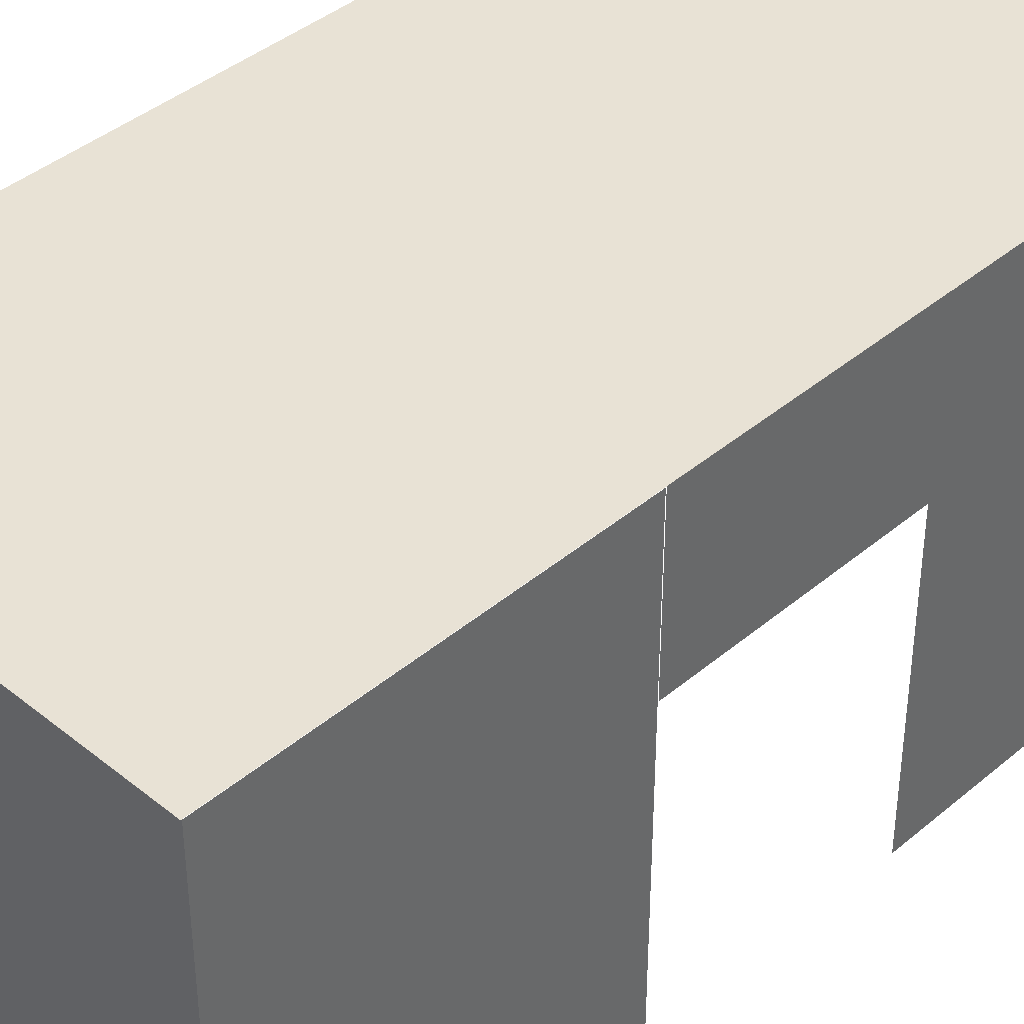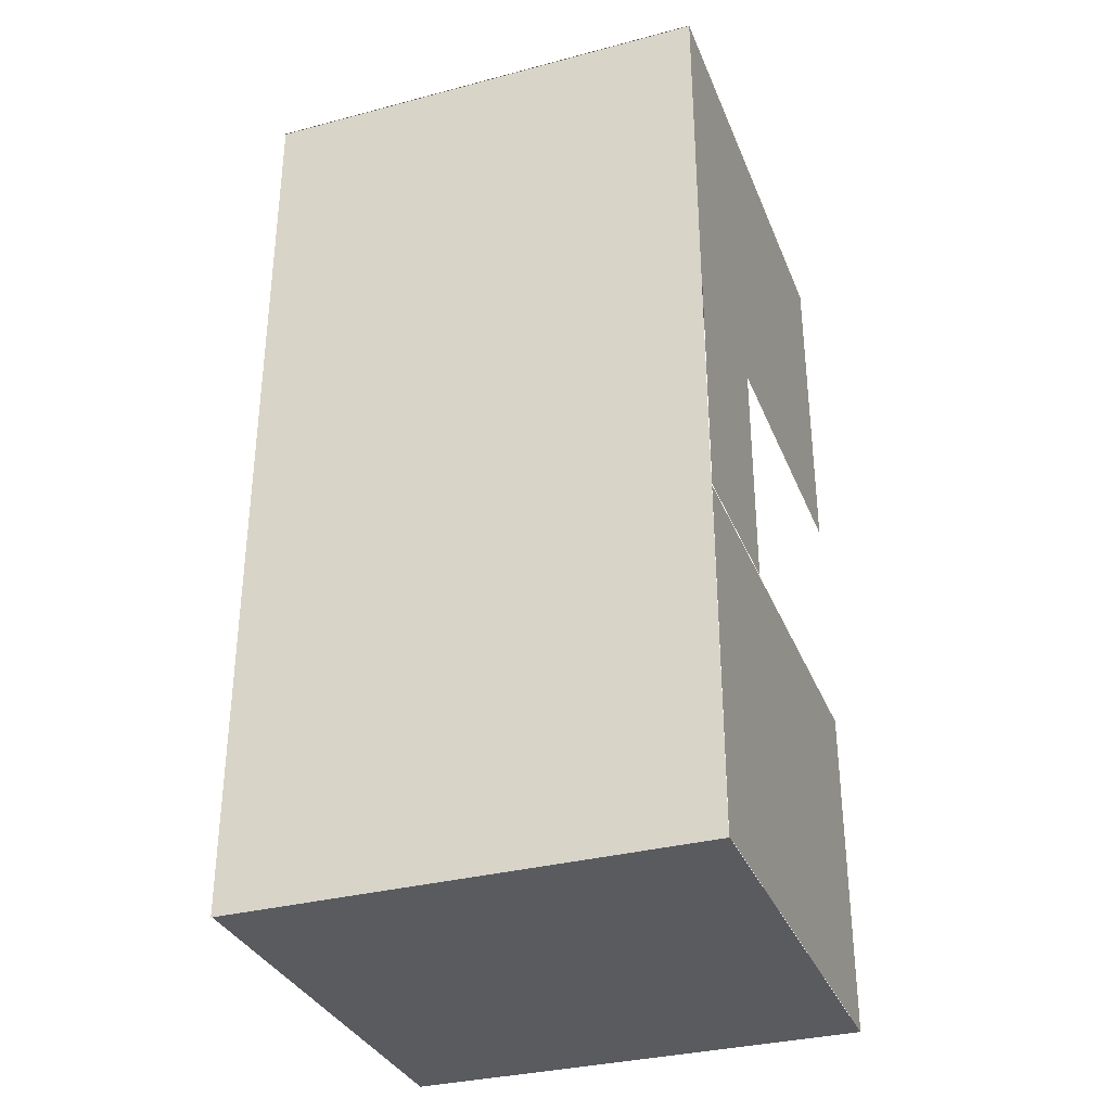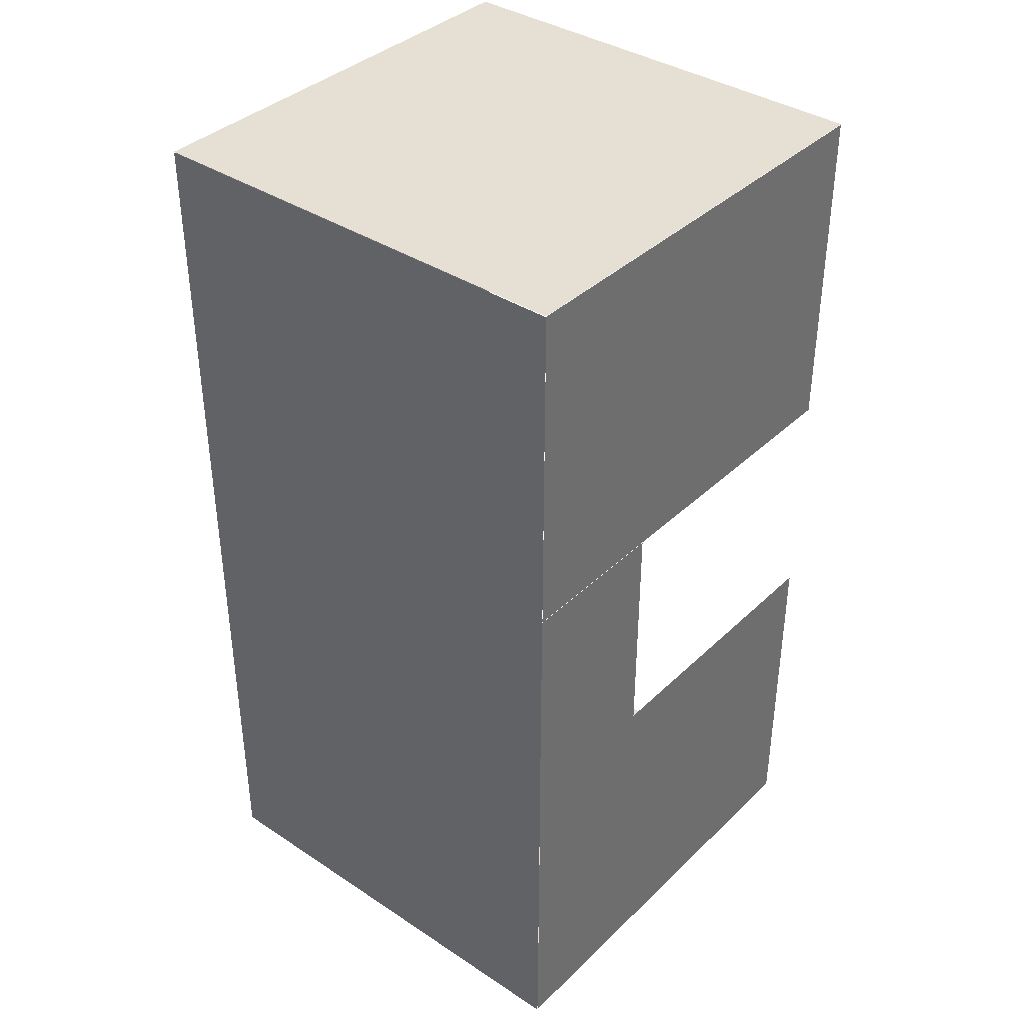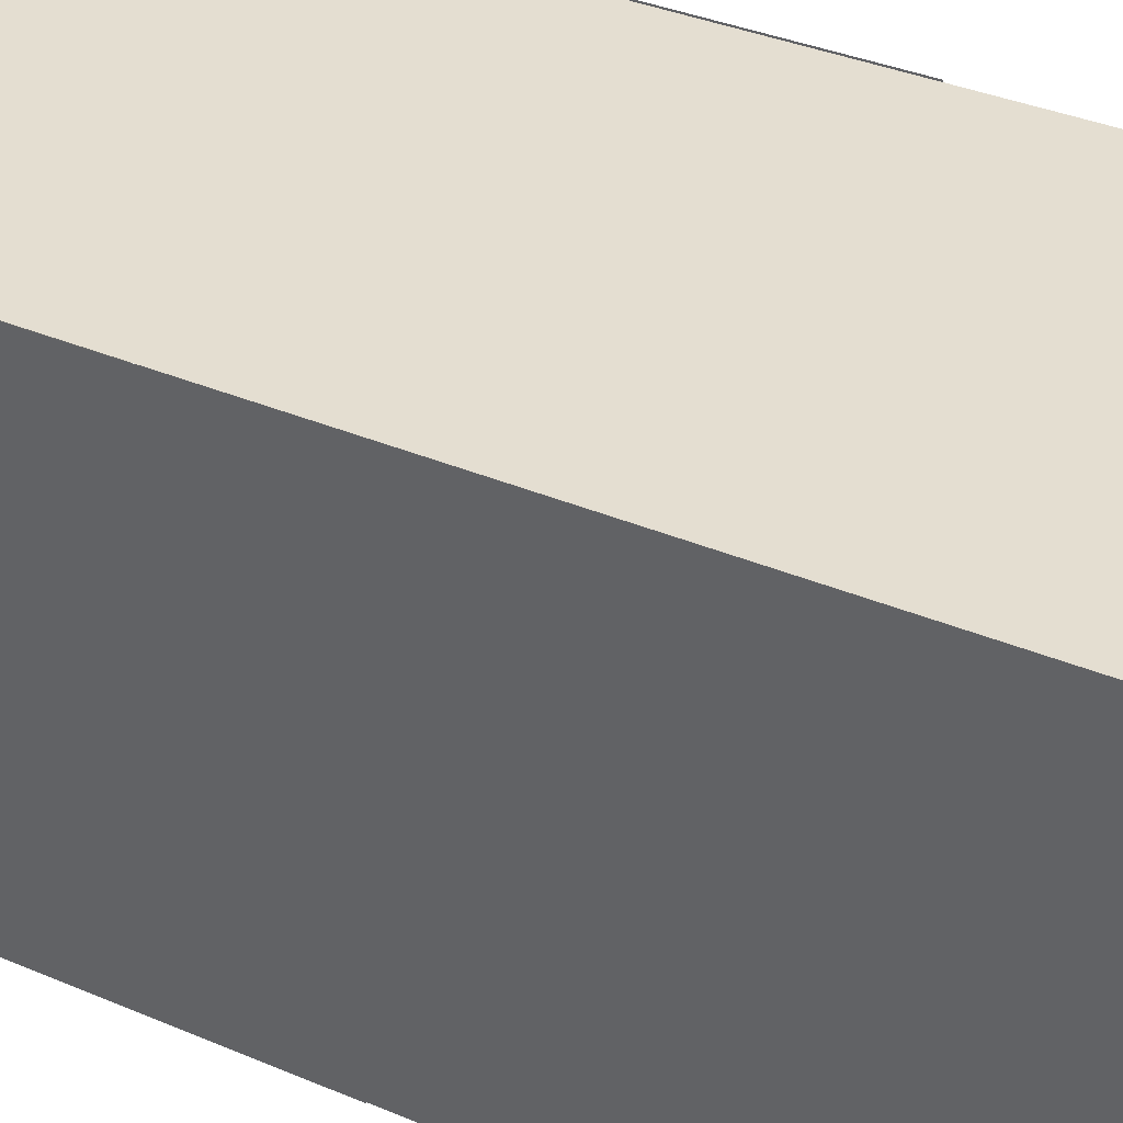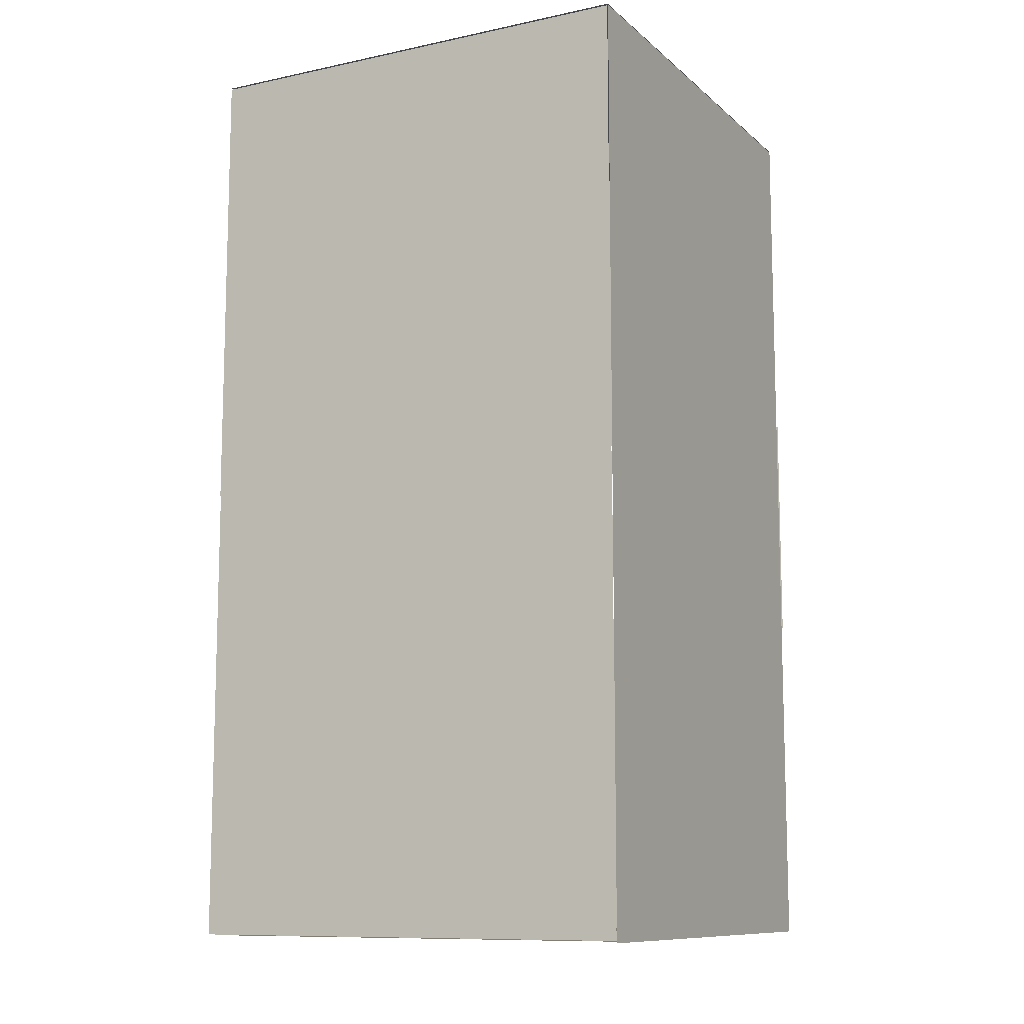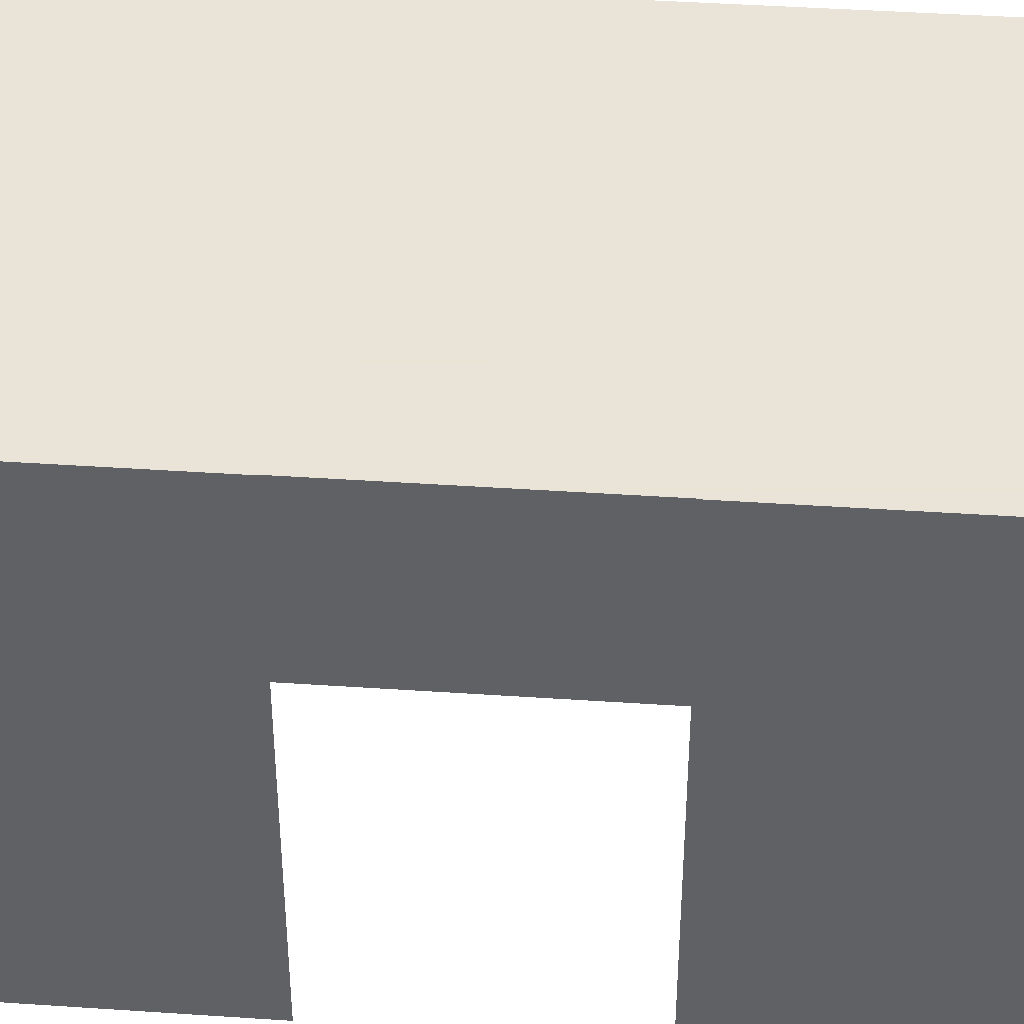
<metadata>
{"format":"obj","ext":"obj","renderer":"f3d","projection":"perspective","resolution":1024,"background":"white","views":[{"elev":40.9,"azim":-135.6,"up":"+Y"},{"elev":-33.2,"azim":-160.1,"up":"+Z"},{"elev":37.9,"azim":-140.1,"up":"+Z"},{"elev":36.4,"azim":118.9,"up":"+Y"},{"elev":-10.6,"azim":117.8,"up":"+Z"},{"elev":42.8,"azim":-85.4,"up":"+Y"}]}
</metadata>
<code>
o Plane.008_Plane.009
v -1.005 0.3184 0.5194
v -1.005 1.006 0.5194
v -1.005 0.3184 -0.5188
v -1.005 1.006 -0.5188
f 2 1 3 4
o Plane.007_Plane.008
v -1.002 -0.995 1.997
v -1.002 0.9993 1.997
v -1.002 -0.995 0.5156
v -1.002 0.9993 0.5156
f 6 5 7 8
o Plane.006_Plane.007
v -1.002 -0.995 -0.5186
v -1.002 0.9993 -0.5186
v -1.002 -0.995 -2
v -1.002 0.9993 -2
f 10 9 11 12
o Plane.005_Plane.006
v 0.9937 -1.005 1.994
v 0.9937 0.9948 1.994
v 0.9937 -1.005 -0.005713
v 0.9937 0.9948 -0.005713
f 14 13 15 16
o Plane.004_Plane.005
v 0.9894 -1.005 0.005034
v 0.9894 0.9948 0.005034
v 0.9894 -1.005 -1.995
v 0.9894 0.9948 -1.995
f 18 17 19 20
o Plane.002_Plane.004
v 0.998 1.001 1.994
v -1.002 1.001 1.994
v 0.998 1.001 -0.005697
v -1.002 1.001 -0.005697
f 22 21 23 24
o Plane.003
v 0.998 1.001 -0.003716
v -1.002 1.001 -0.003716
v 0.998 1.001 -2.004
v -1.002 1.001 -2.004
f 26 25 27 28
o Plane.001
v 1 -1 -1.997
v -1 -1 -1.997
v 1 1 -1.997
v -1 1 -1.997
f 30 29 31 32
o Plane
v 1 -1 1.998
v -1 -1 1.998
v 1 1 1.998
v -1 1 1.998
f 34 33 35 36

</code>
